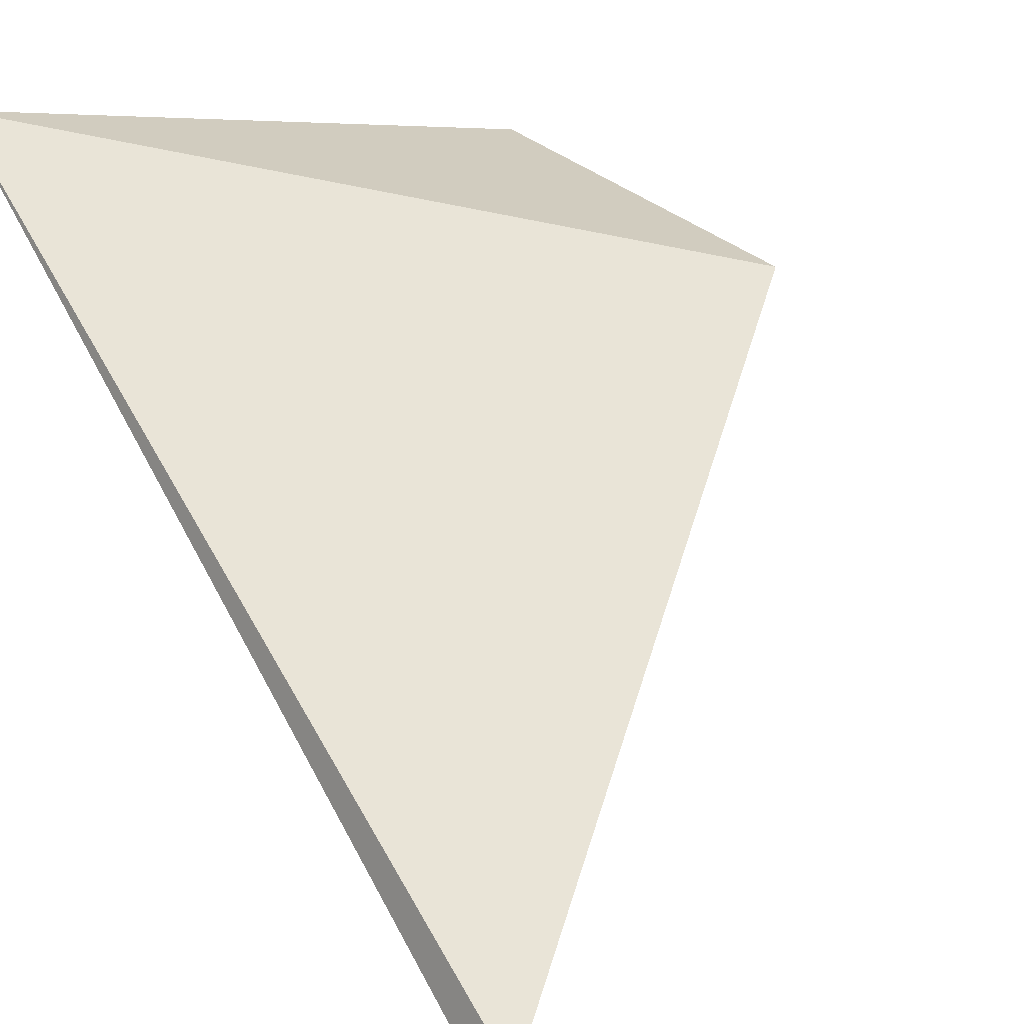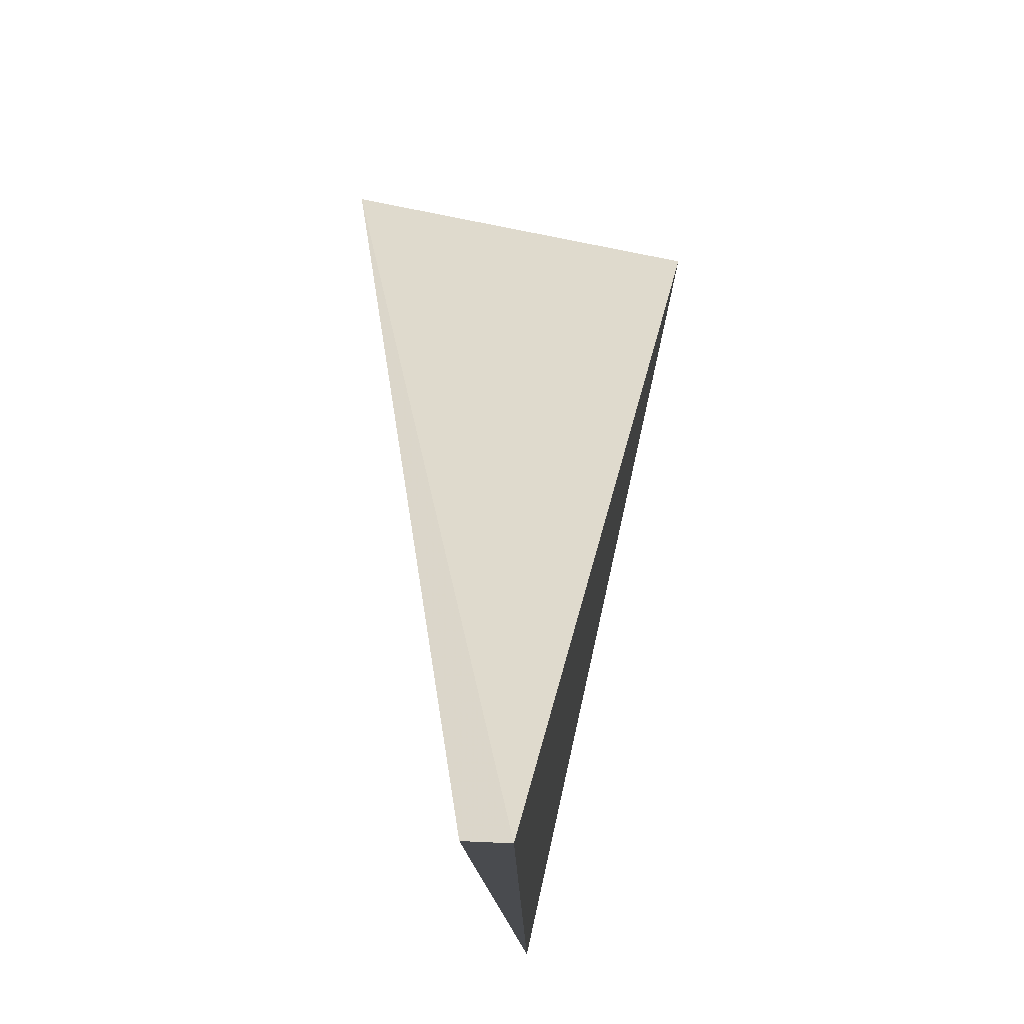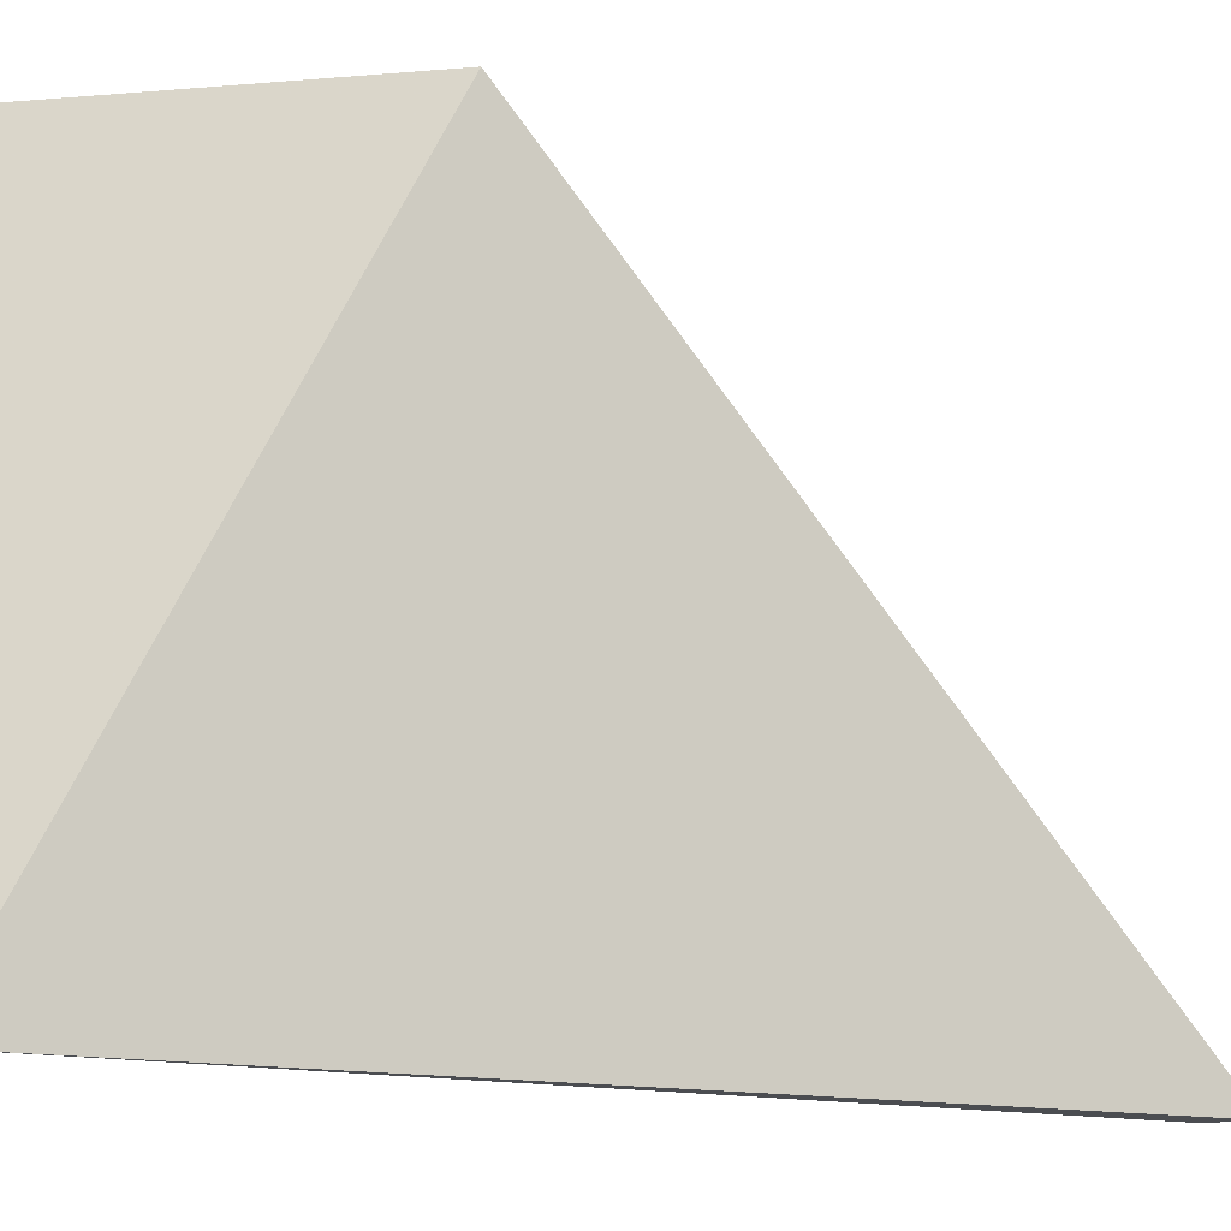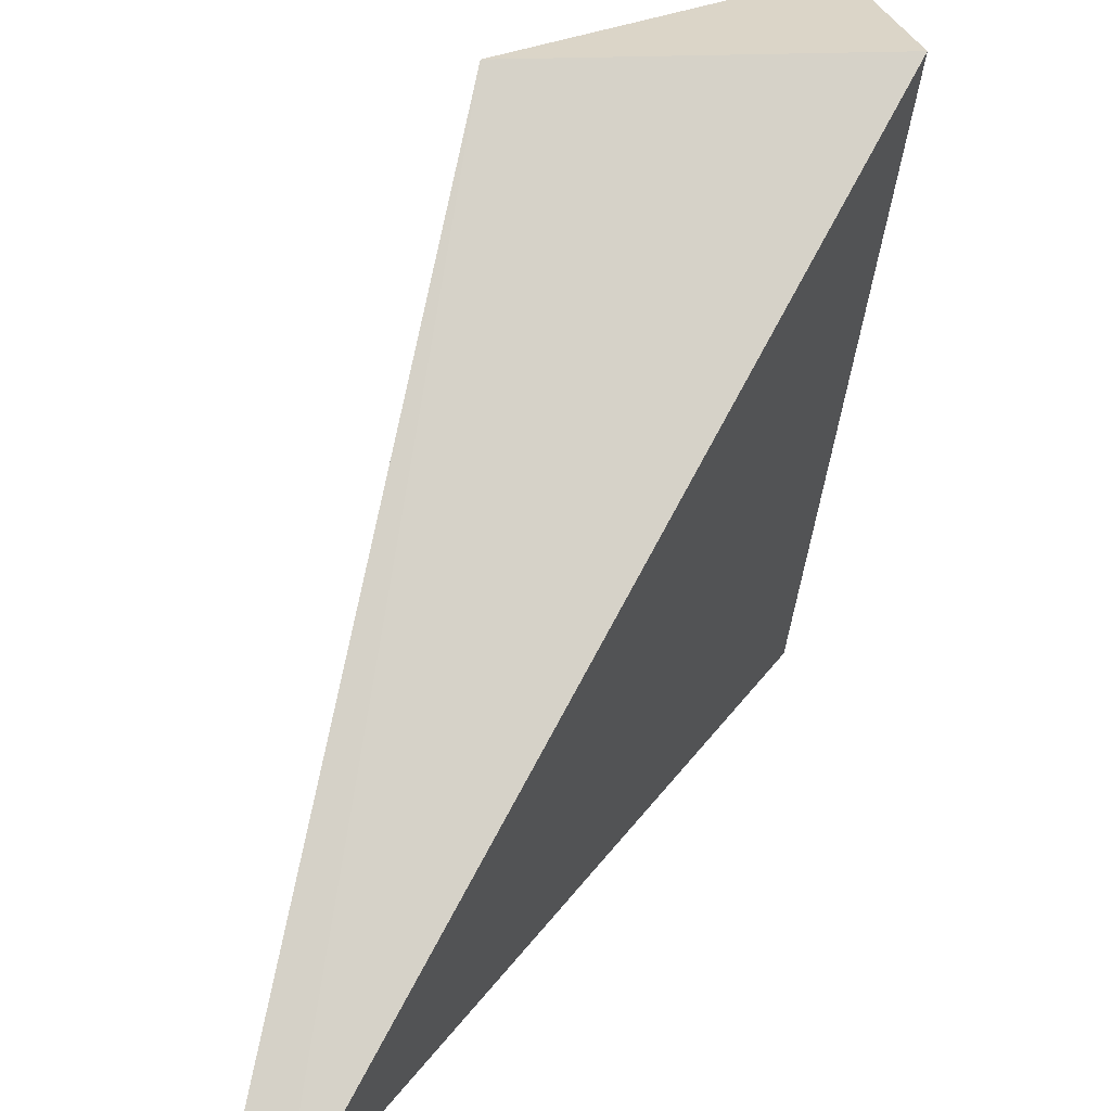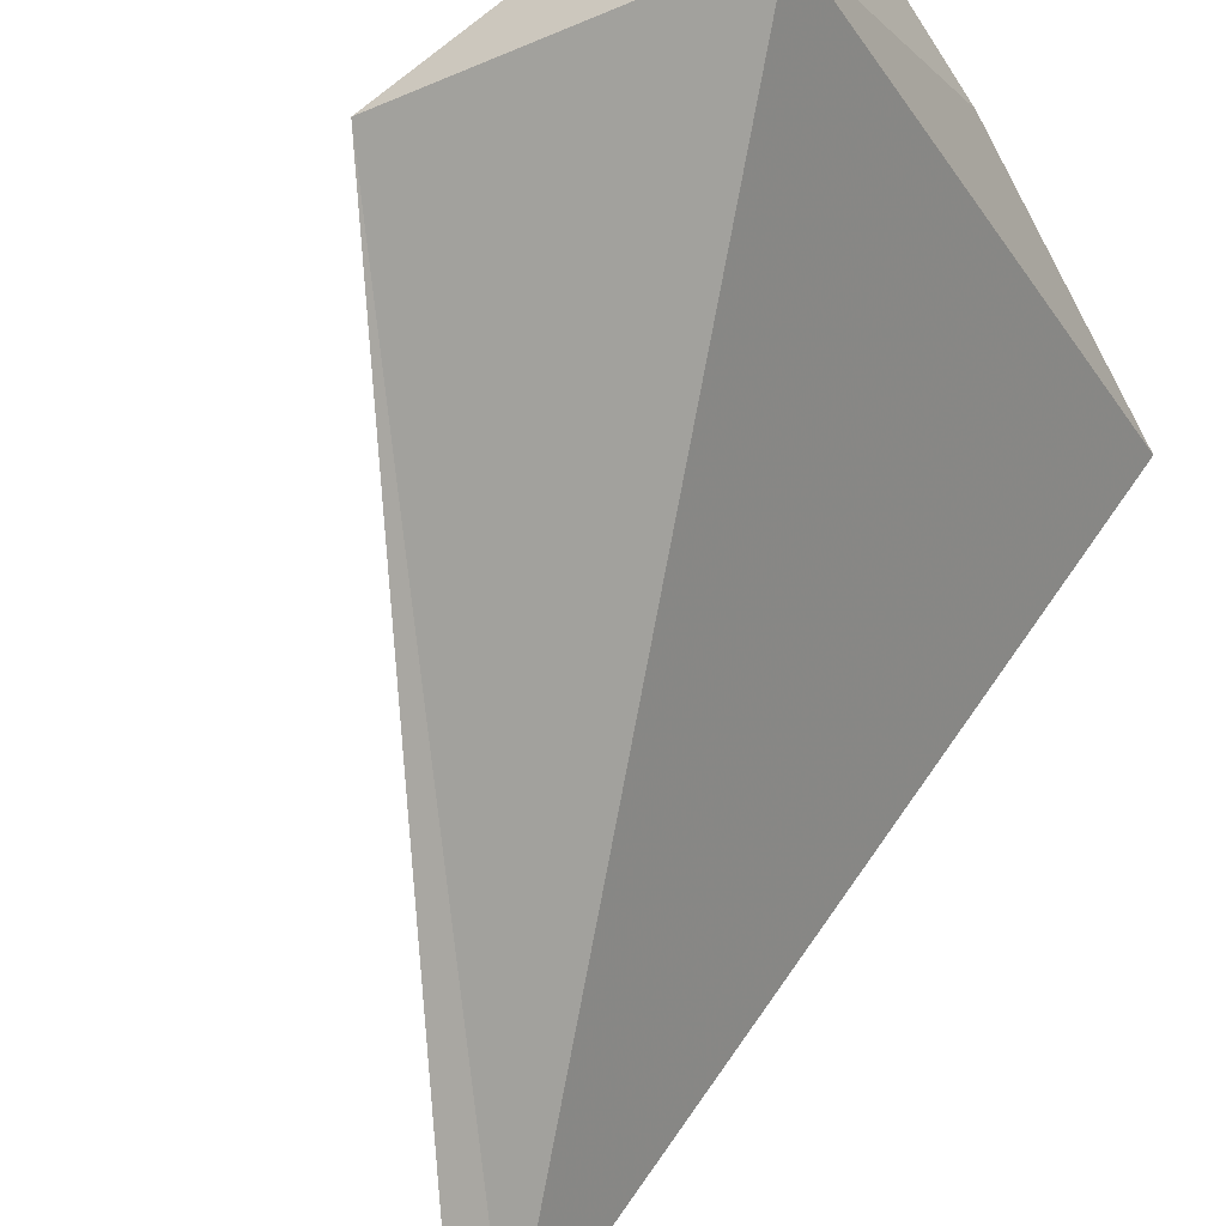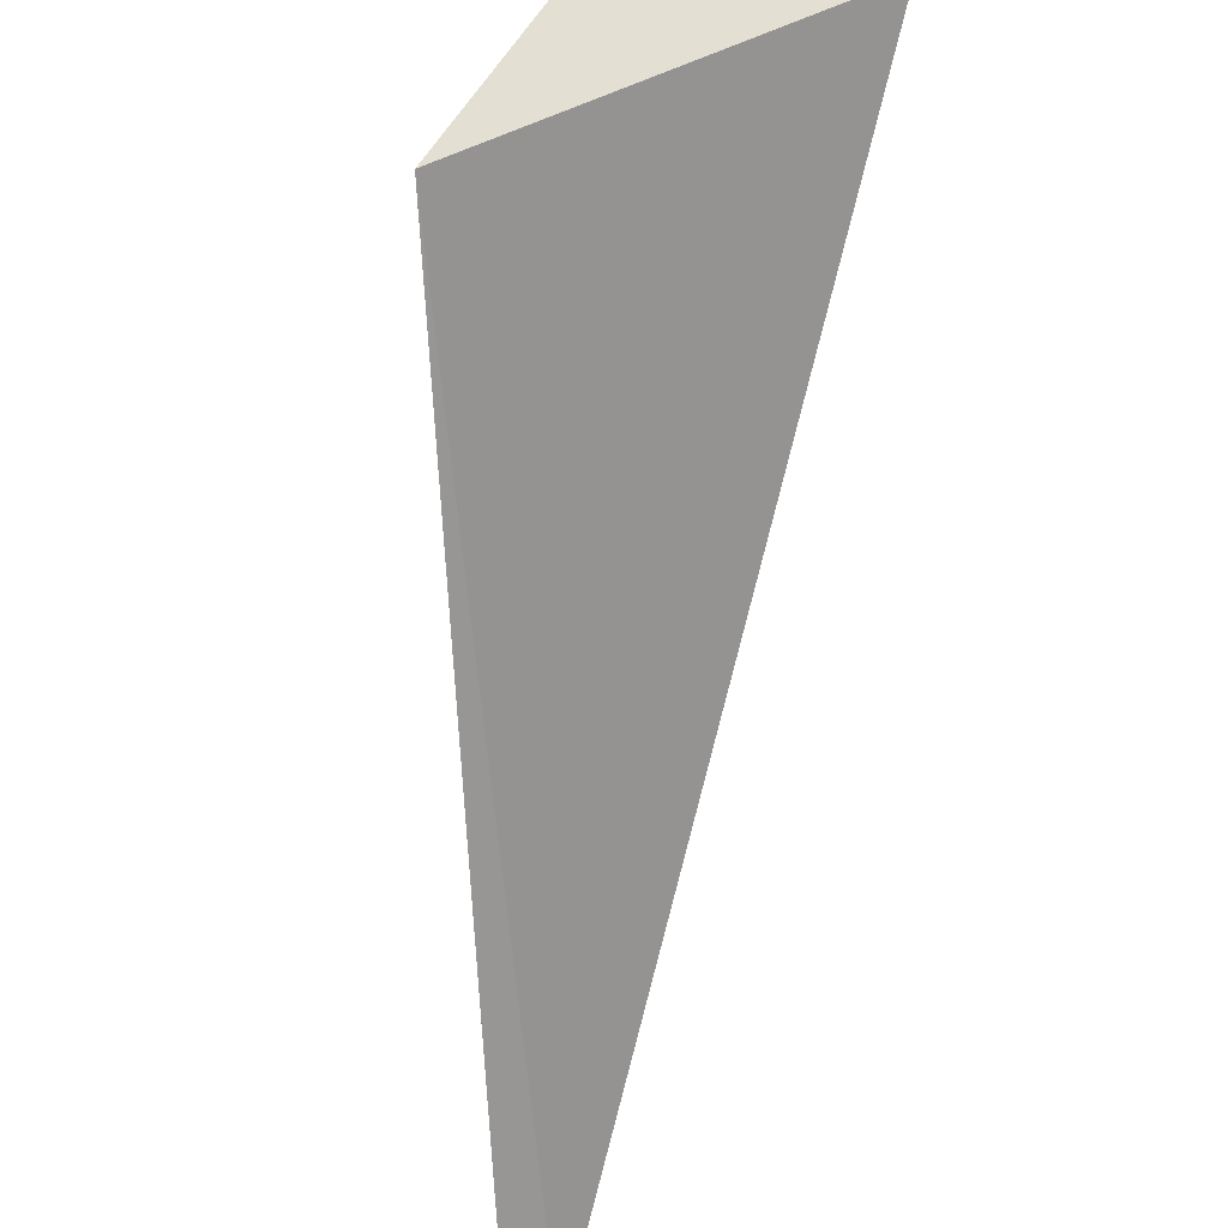
<metadata>
{"format":"obj","ext":"obj","renderer":"f3d","projection":"perspective","resolution":1024,"background":"white","views":[{"elev":6.4,"azim":-135.1,"up":"+Y"},{"elev":-13.8,"azim":-40.9,"up":"+Z"},{"elev":-19.2,"azim":-150.2,"up":"+Z"},{"elev":29.6,"azim":-14.1,"up":"+Z"},{"elev":-48.4,"azim":31.2,"up":"+Y"},{"elev":66.4,"azim":-35.5,"up":"+Z"}]}
</metadata>
<code>
v 1 0.7009 1
v 0.4856 0.8012 1
v 1 1 0.5504
v 0.9988 1 1
v 0.06938 0 0.005139
v 0 0 0.002165
v 0.9619 1 0
f 7 5 6
f 5 2 6
f 2 7 6
f 1 2 5
f 1 7 3
f 7 1 5
f 4 1 3
f 1 4 2
f 7 4 3
f 2 4 7

</code>
